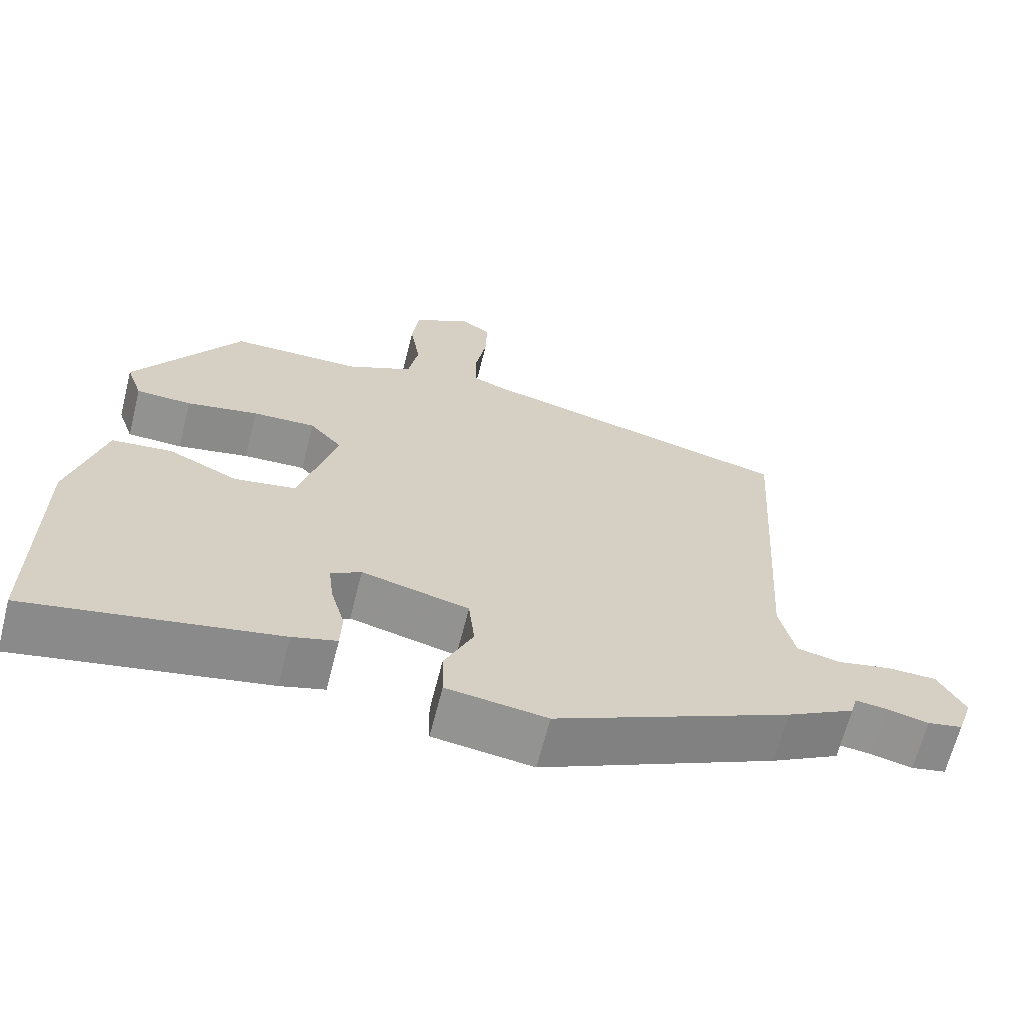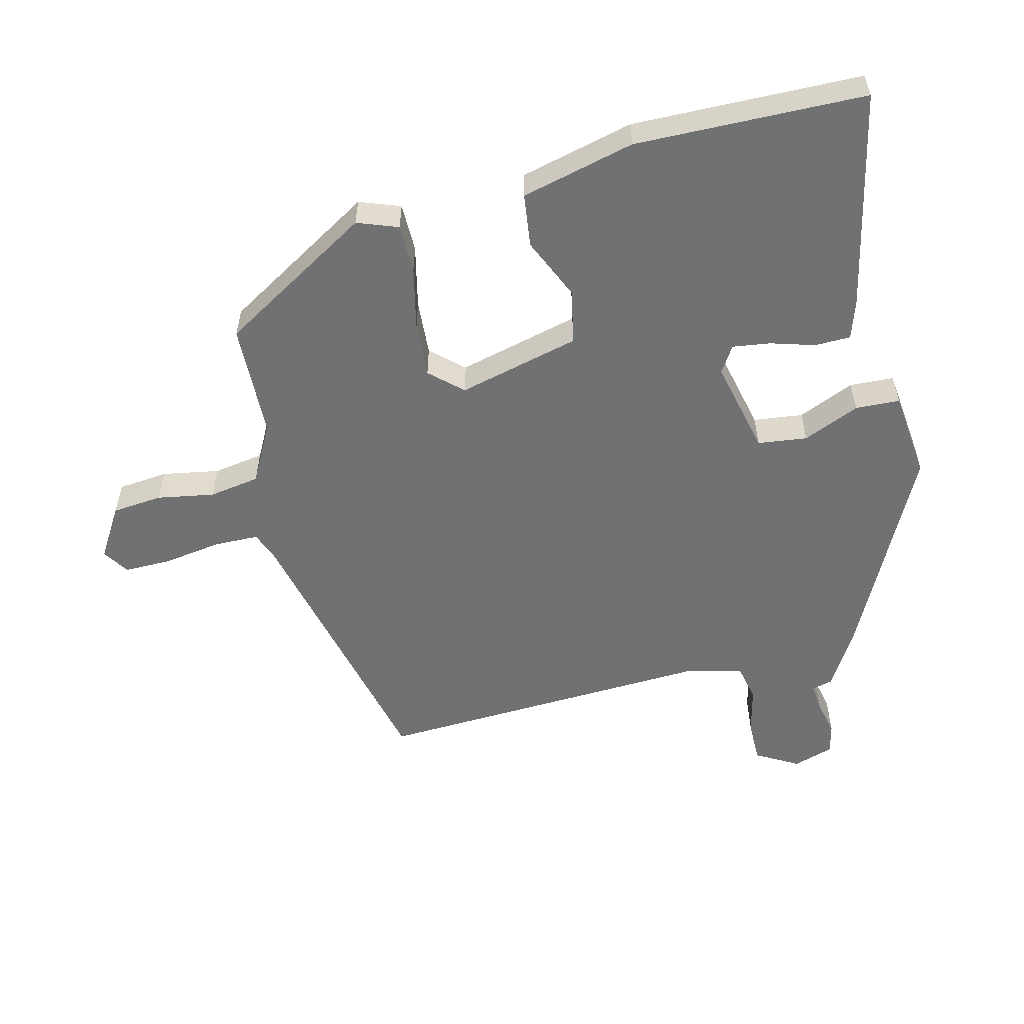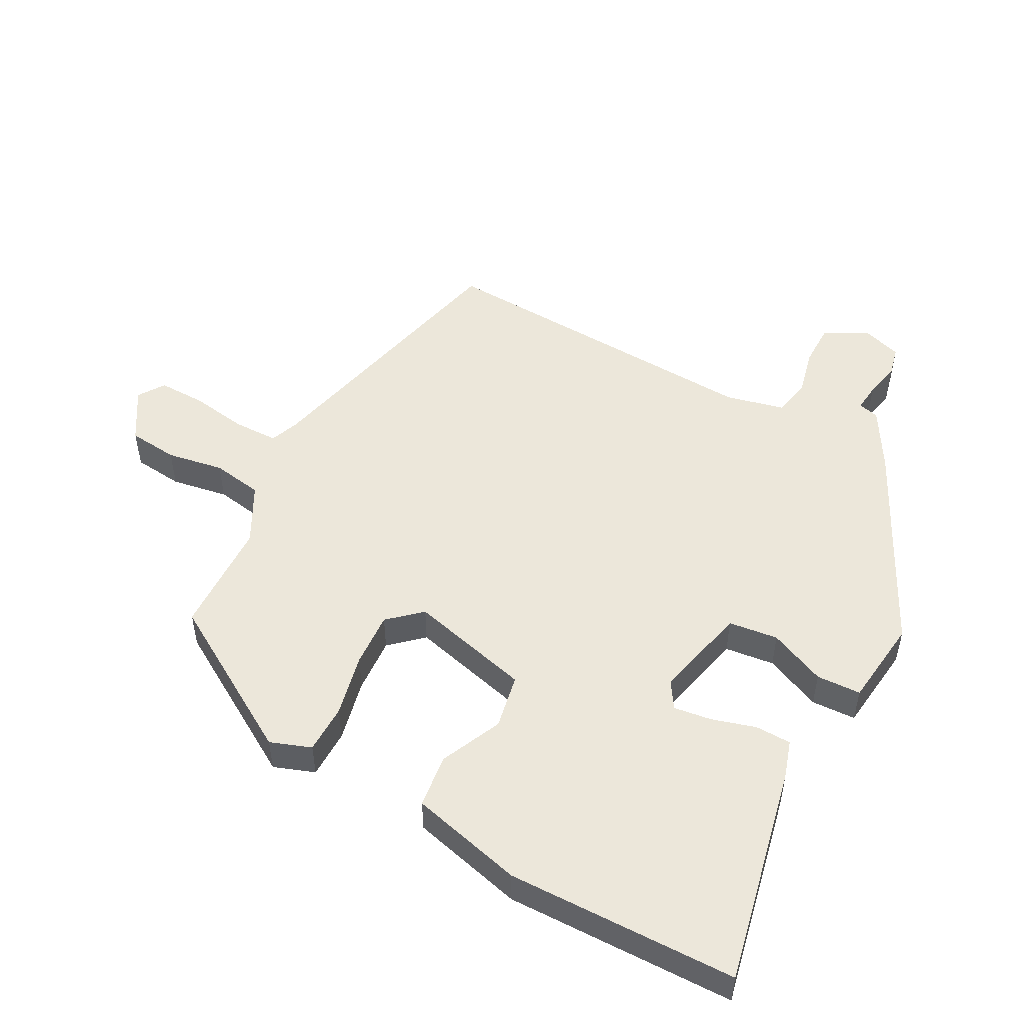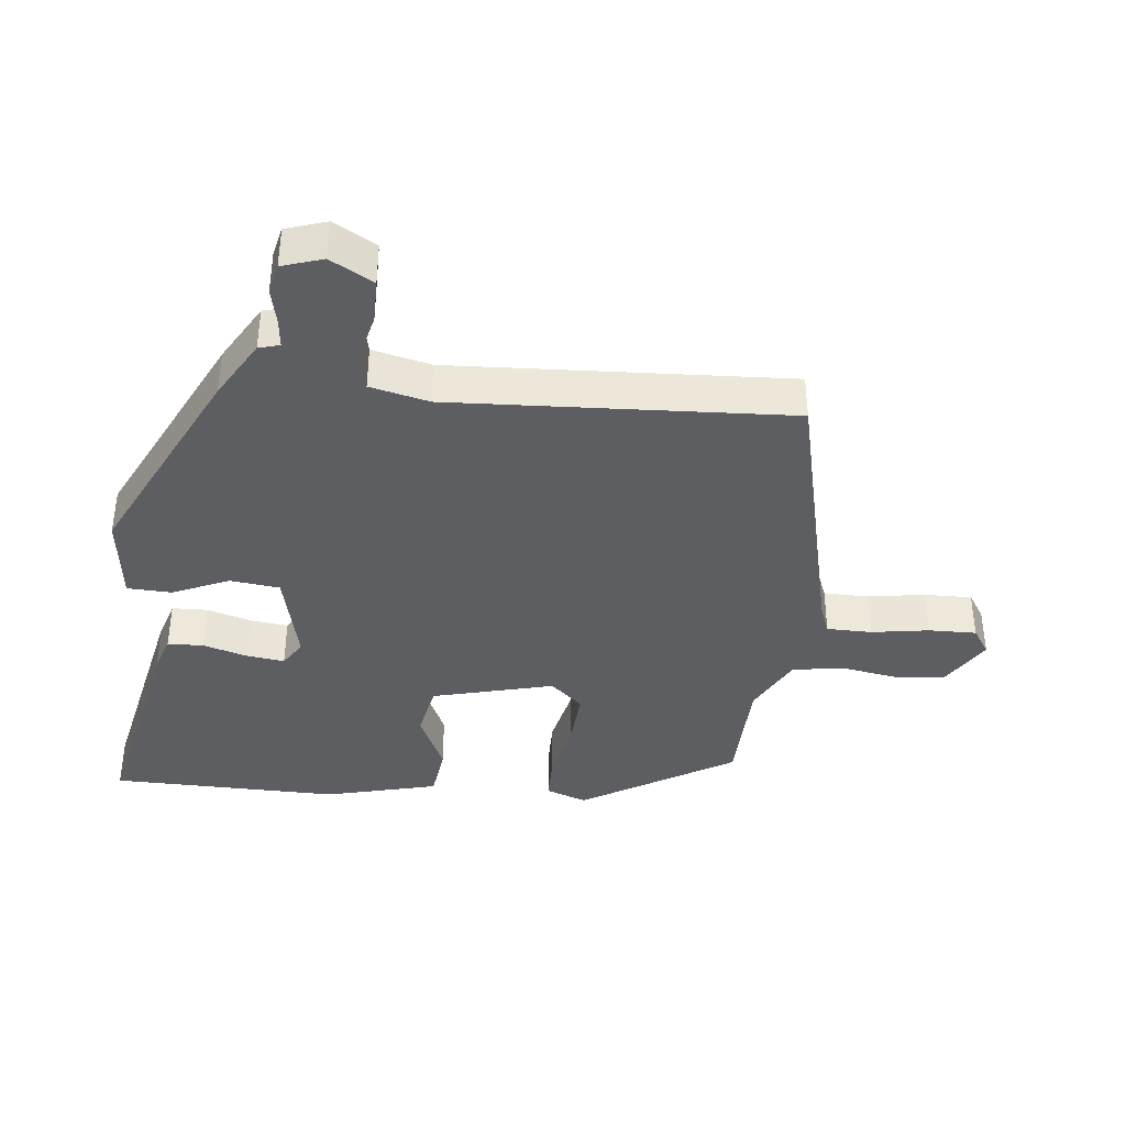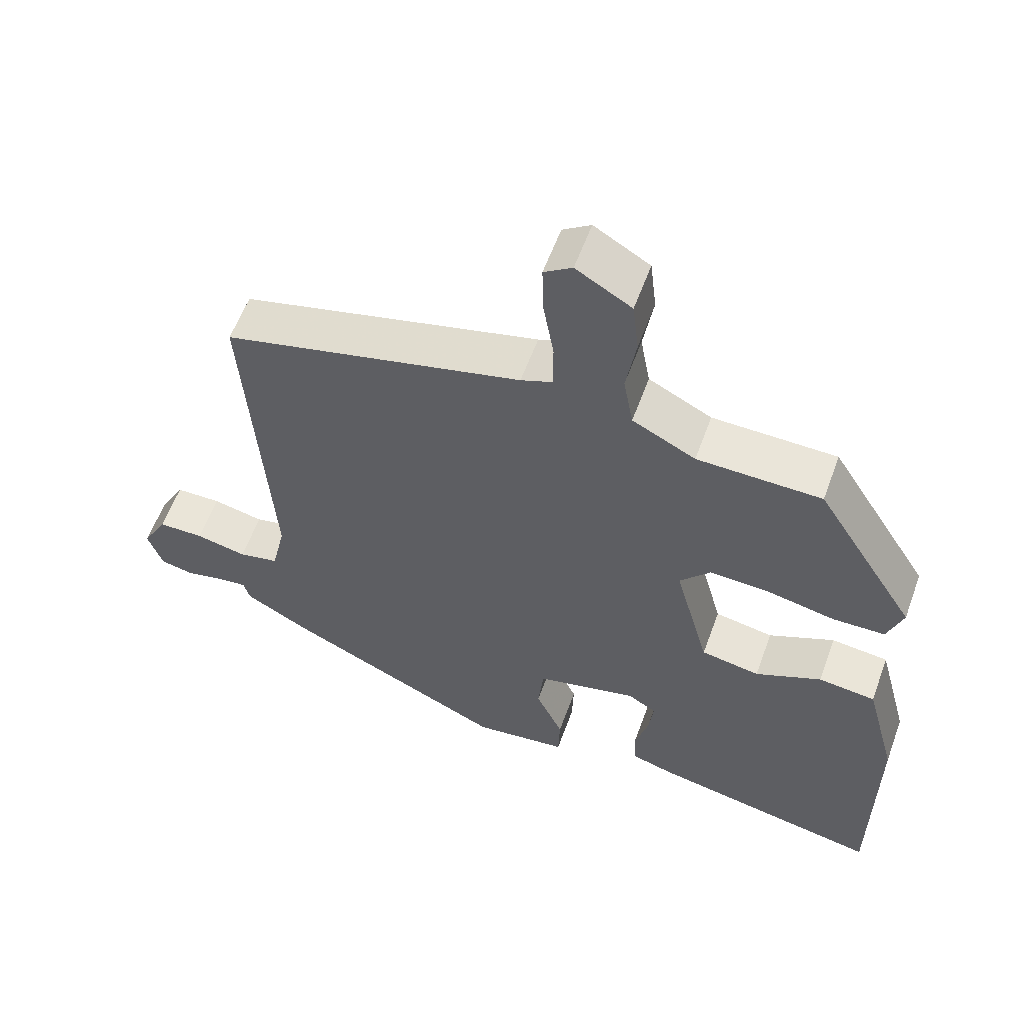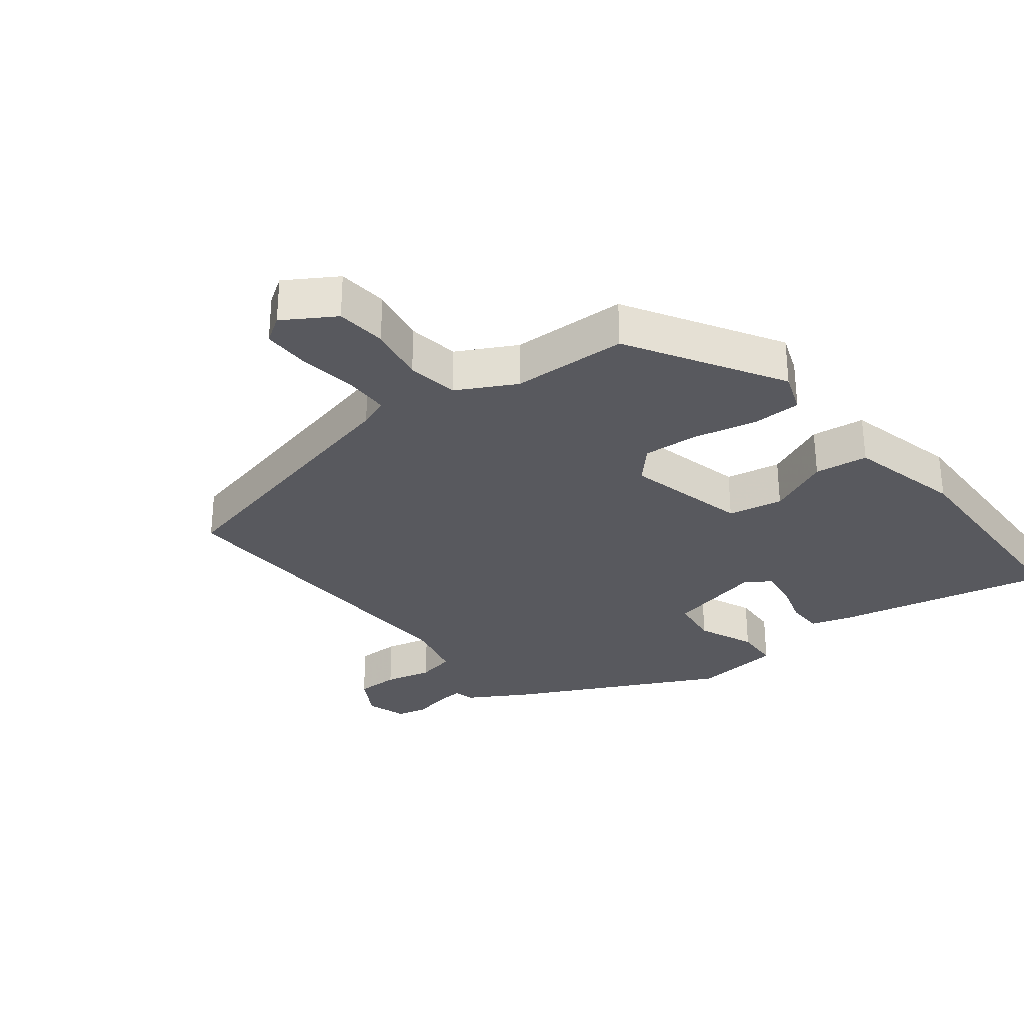
<metadata>
{"format":"obj","ext":"obj","renderer":"f3d","projection":"perspective","resolution":1024,"background":"white","views":[{"elev":-66.0,"azim":165.8,"up":"+Z"},{"elev":-55.3,"azim":102.9,"up":"+Y"},{"elev":51.0,"azim":117.5,"up":"+Y"},{"elev":-38.9,"azim":-96.8,"up":"+Y"},{"elev":58.6,"azim":20.0,"up":"+Z"},{"elev":-30.4,"azim":37.0,"up":"+Y"}]}
</metadata>
<code>
v 0.354 0.07 0.485
v 0.498 0.07 0.254
v 0.476 0.07 0.191
v 0.401 0.07 0.189
v 0.304 0.07 0.209
v 0.219 0.07 0.213
v 0.175 0.07 0.163
v 0.225 0.07 -0.023
v 0.309 0.07 -0.038
v 0.403 0.07 0.006
v 0.485 0.07 -0.003
v 0.531 0.07 -0.176
v 0.53 0.07 -0.528
v 0.195 0.07 -0.462
v 0.135 0.07 -0.444
v 0.133 0.07 -0.389
v 0.152 0.07 -0.321
v 0.159 0.07 -0.263
v 0.118 0.07 -0.238
v -0.027 0.07 -0.274
v -0.035 0.07 -0.35
v 0.004 0.07 -0.436
v 0.002 0.07 -0.504
v -0.133 0.07 -0.522
v -0.451 0.07 -0.37
v -0.543 0.07 -0.318
v -0.552 0.07 -0.286
v -0.595 0.07 -0.291
v -0.65 0.07 -0.304
v -0.697 0.07 -0.294
v -0.718 0.07 -0.232
v -0.682 0.07 -0.166
v -0.616 0.07 -0.165
v -0.543 0.07 -0.181
v -0.485 0.07 -0.168
v -0.465 0.07 -0.078
v -0.498 0.07 0.441
v -0.069 0.07 0.549
v -0.024 0.07 0.567
v -0.024 0.07 0.636
v -0.039 0.07 0.724
v -0.041 0.07 0.797
v -0.001 0.07 0.824
v 0.078 0.07 0.777
v 0.087 0.07 0.7
v 0.073 0.07 0.612
v 0.087 0.07 0.534
v 0.177 0.07 0.488
v 0.354 0 0.485
v 0.498 0 0.254
v 0.476 0 0.191
v 0.401 0 0.189
v 0.304 0 0.209
v 0.219 0 0.213
v 0.175 0 0.163
v 0.225 0 -0.023
v 0.309 0 -0.038
v 0.403 0 0.006
v 0.485 0 -0.003
v 0.531 0 -0.176
v 0.53 0 -0.528
v 0.195 0 -0.462
v 0.135 0 -0.444
v 0.133 0 -0.389
v 0.152 0 -0.321
v 0.159 0 -0.263
v 0.118 0 -0.238
v -0.027 0 -0.274
v -0.035 0 -0.35
v 0.004 0 -0.436
v 0.002 0 -0.504
v -0.133 0 -0.522
v -0.451 0 -0.37
v -0.543 0 -0.318
v -0.552 0 -0.286
v -0.595 0 -0.291
v -0.65 0 -0.304
v -0.697 0 -0.294
v -0.718 0 -0.232
v -0.682 0 -0.166
v -0.616 0 -0.165
v -0.543 0 -0.181
v -0.485 0 -0.168
v -0.465 0 -0.078
v -0.498 0 0.441
v -0.069 0 0.549
v -0.024 0 0.567
v -0.024 0 0.636
v -0.039 0 0.724
v -0.041 0 0.797
v -0.001 0 0.824
v 0.078 0 0.777
v 0.087 0 0.7
v 0.073 0 0.612
v 0.087 0 0.534
v 0.177 0 0.488
f 43 44 45 46
f 43 46 47
f 40 41 42 43
f 39 40 43 47
f 38 39 47 48
f 36 37 38 48
f 31 32 33 34
f 31 34 35
f 28 29 30 31
f 27 28 31 35
f 26 27 35
f 25 26 35
f 21 22 23 24
f 20 21 24 25
f 19 20 25 35
f 14 15 16 17
f 14 17 18
f 13 14 18
f 12 13 18
f 9 10 11 12
f 8 9 12 18
f 7 8 18 19
f 2 3 4 5
f 2 5 6
f 1 2 6
f 48 1 6 7
f 35 36 48
f 7 19 35 48
f 94 93 92 91
f 95 94 91
f 91 90 89 88
f 95 91 88 87
f 96 95 87 86
f 96 86 85 84
f 82 81 80 79
f 83 82 79
f 79 78 77 76
f 83 79 76 75
f 83 75 74
f 83 74 73
f 72 71 70 69
f 73 72 69 68
f 83 73 68 67
f 65 64 63 62
f 66 65 62
f 66 62 61
f 66 61 60
f 60 59 58 57
f 66 60 57 56
f 67 66 56 55
f 53 52 51 50
f 54 53 50
f 54 50 49
f 55 54 49 96
f 96 84 83
f 96 83 67 55
f 1 49 50 2
f 2 50 51 3
f 3 51 52 4
f 4 52 53 5
f 5 53 54 6
f 6 54 55 7
f 7 55 56 8
f 8 56 57 9
f 9 57 58 10
f 10 58 59 11
f 11 59 60 12
f 12 60 61 13
f 13 61 62 14
f 14 62 63 15
f 15 63 64 16
f 16 64 65 17
f 17 65 66 18
f 18 66 67 19
f 19 67 68 20
f 20 68 69 21
f 21 69 70 22
f 22 70 71 23
f 23 71 72 24
f 24 72 73 25
f 25 73 74 26
f 26 74 75 27
f 27 75 76 28
f 28 76 77 29
f 29 77 78 30
f 30 78 79 31
f 31 79 80 32
f 32 80 81 33
f 33 81 82 34
f 34 82 83 35
f 35 83 84 36
f 36 84 85 37
f 37 85 86 38
f 38 86 87 39
f 39 87 88 40
f 40 88 89 41
f 41 89 90 42
f 42 90 91 43
f 43 91 92 44
f 44 92 93 45
f 45 93 94 46
f 46 94 95 47
f 47 95 96 48
f 48 96 49 1

</code>
